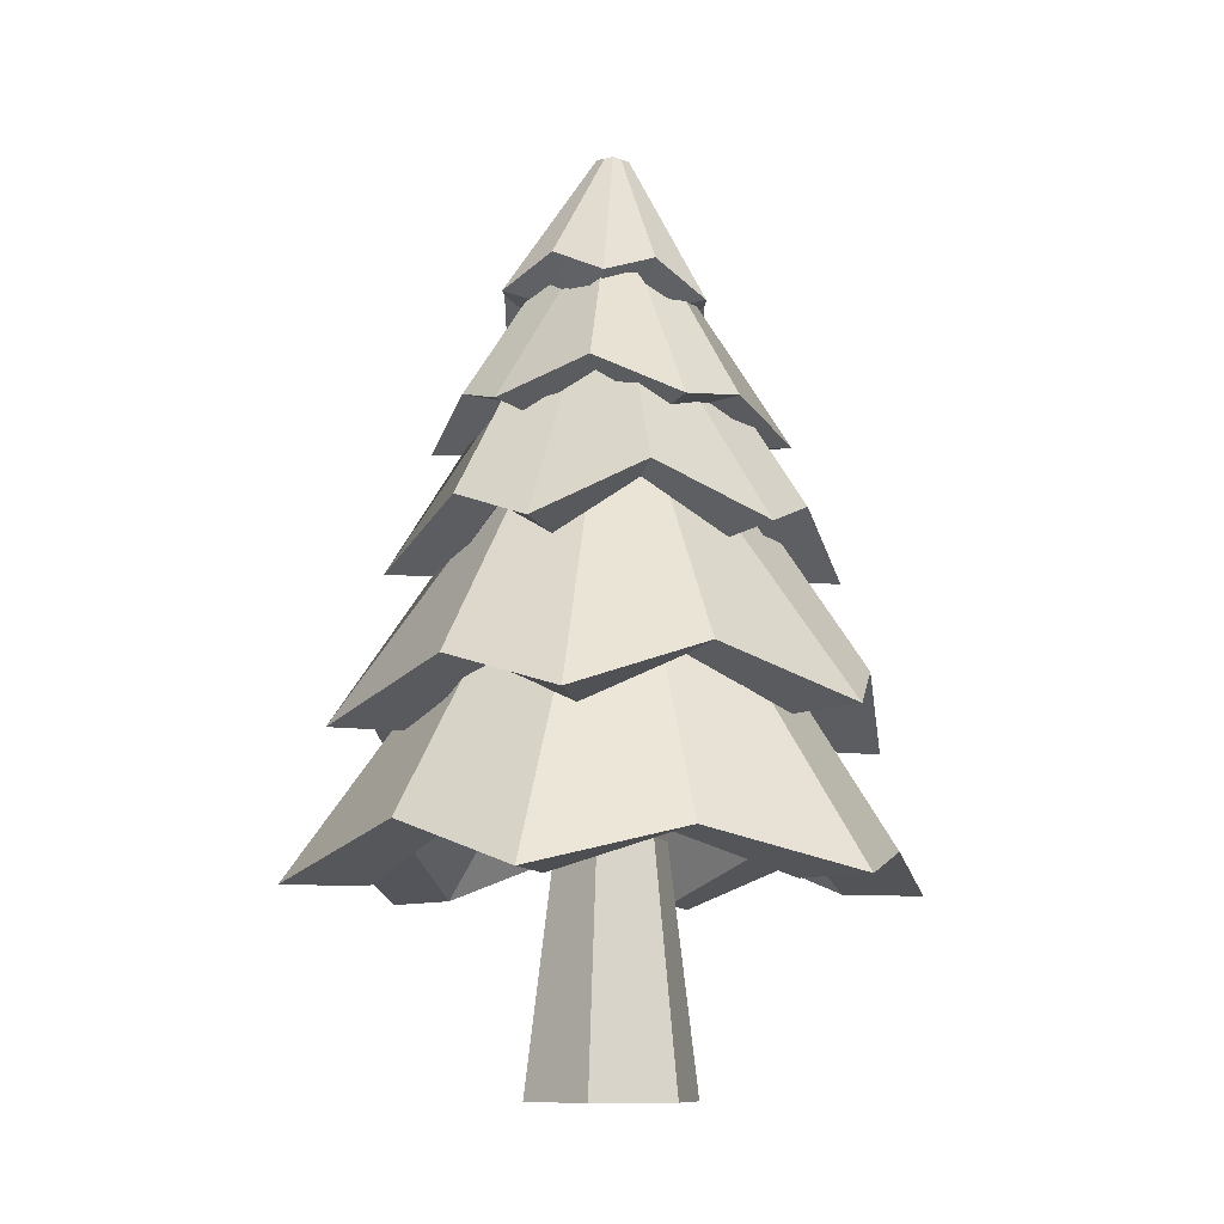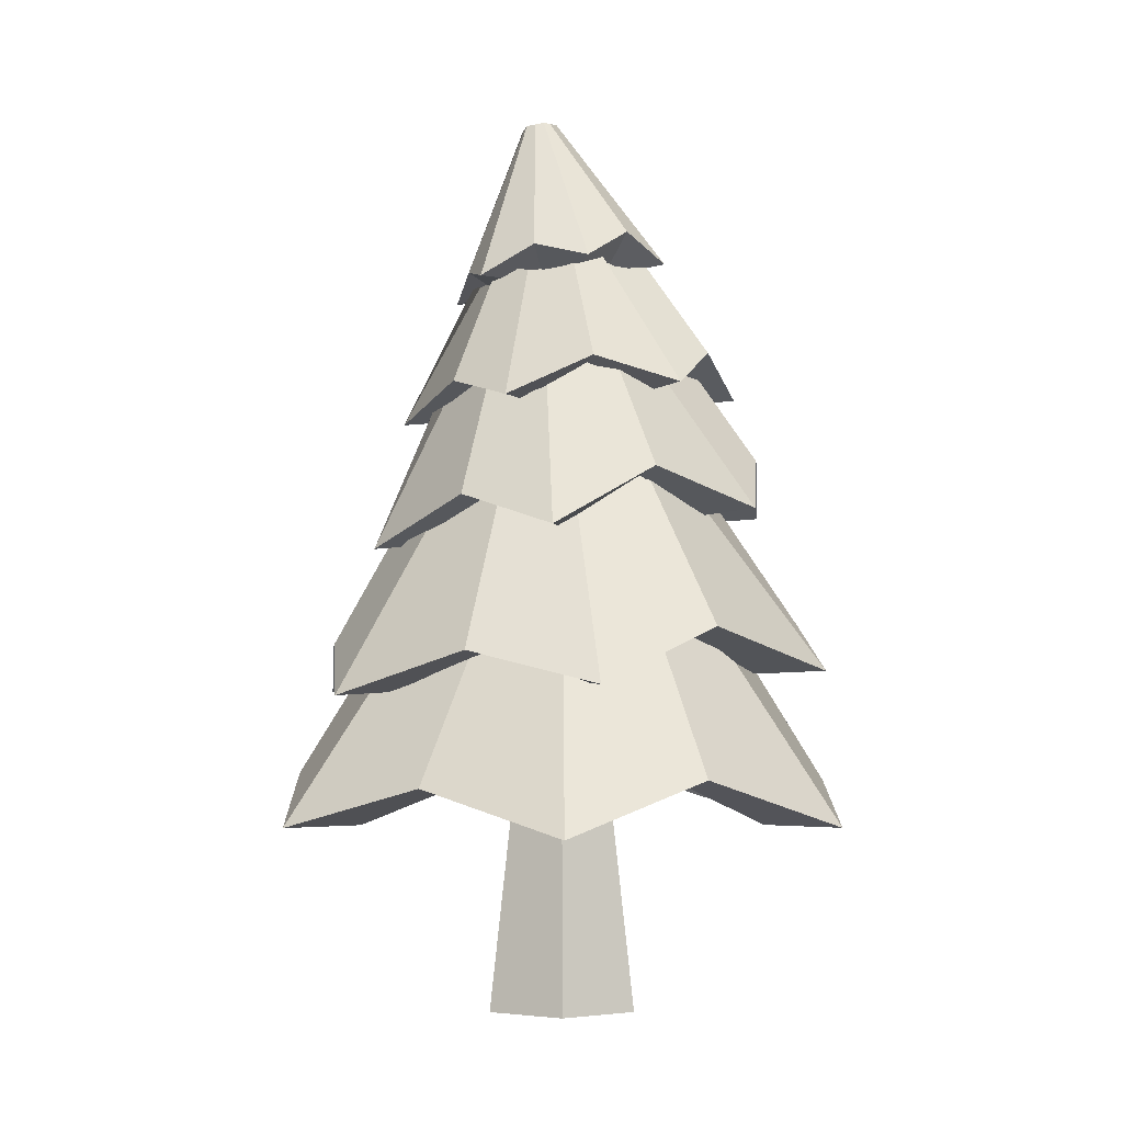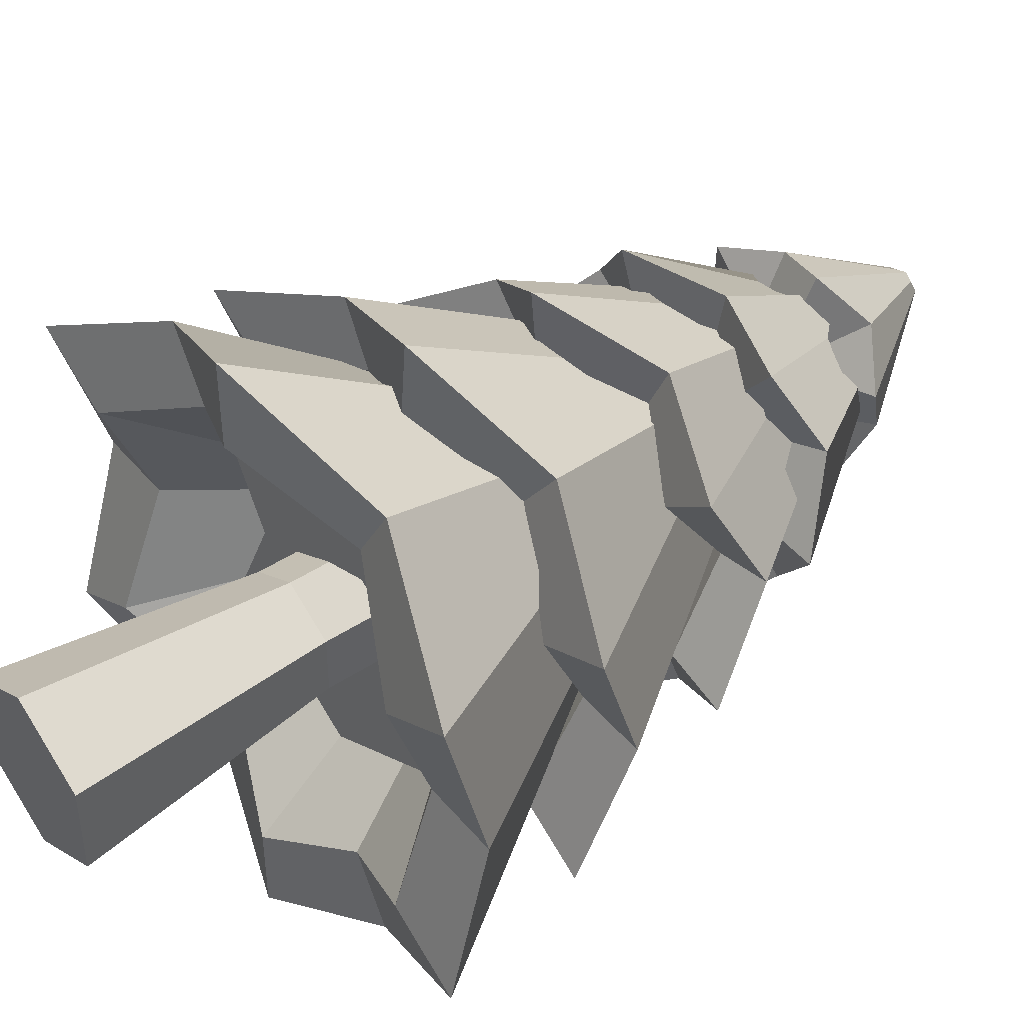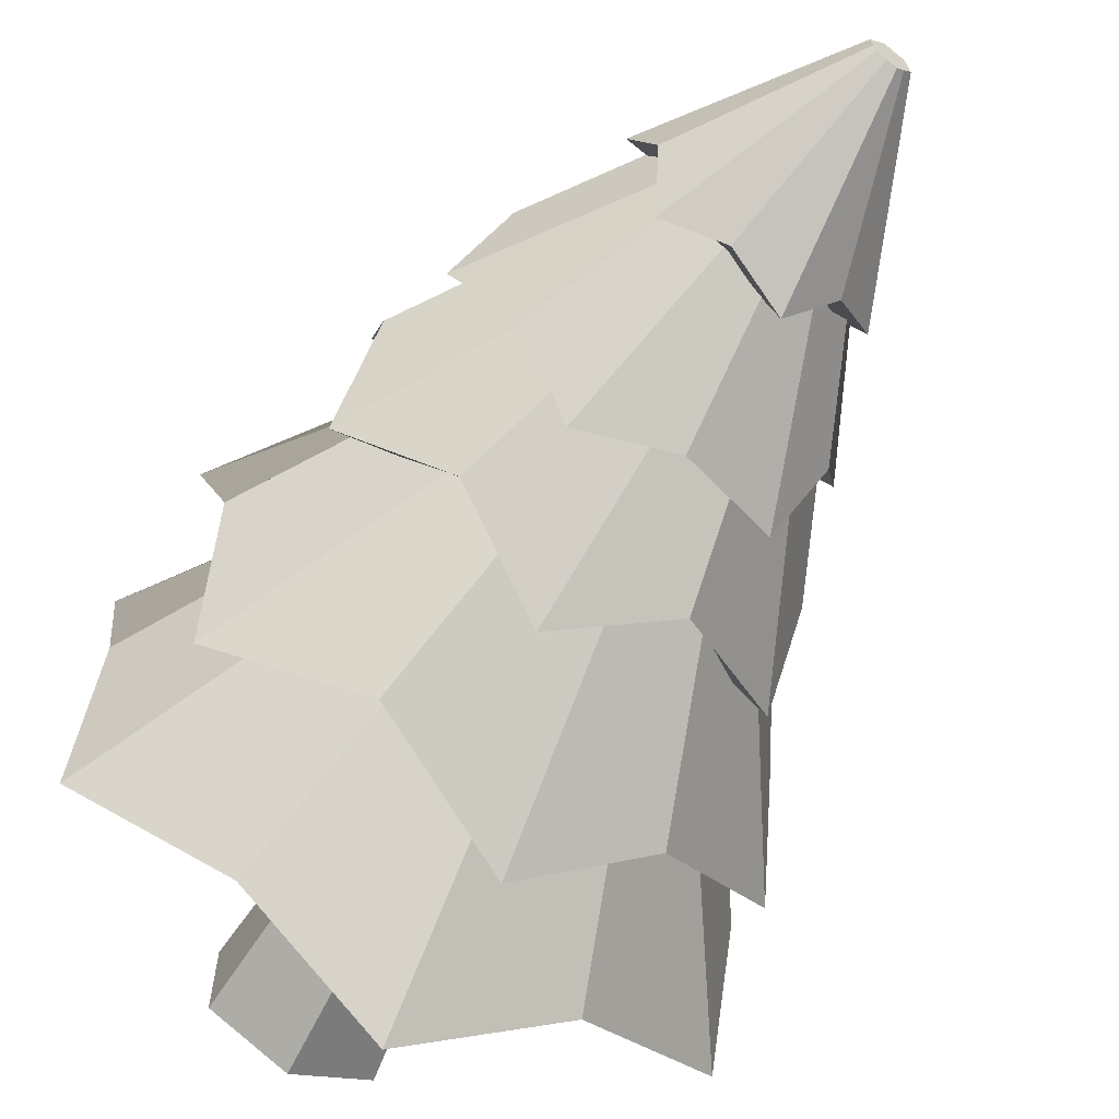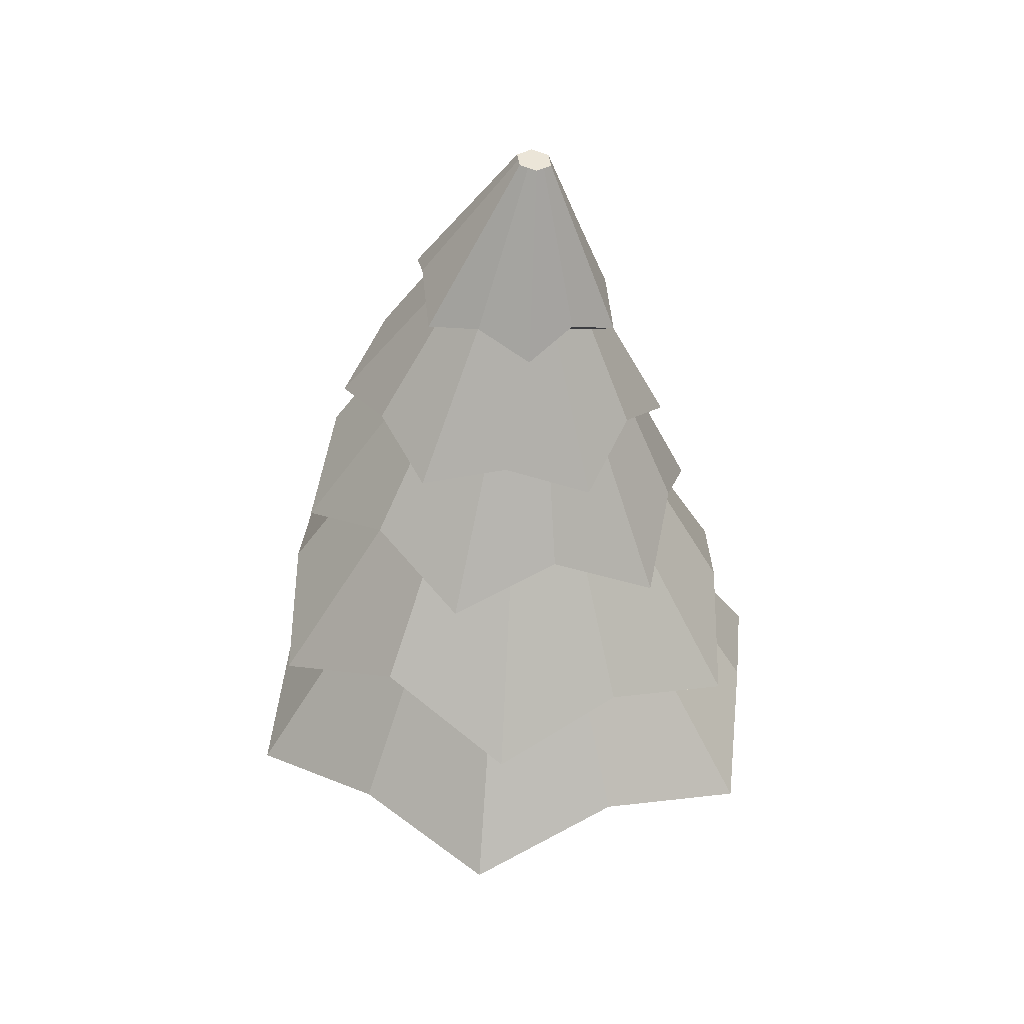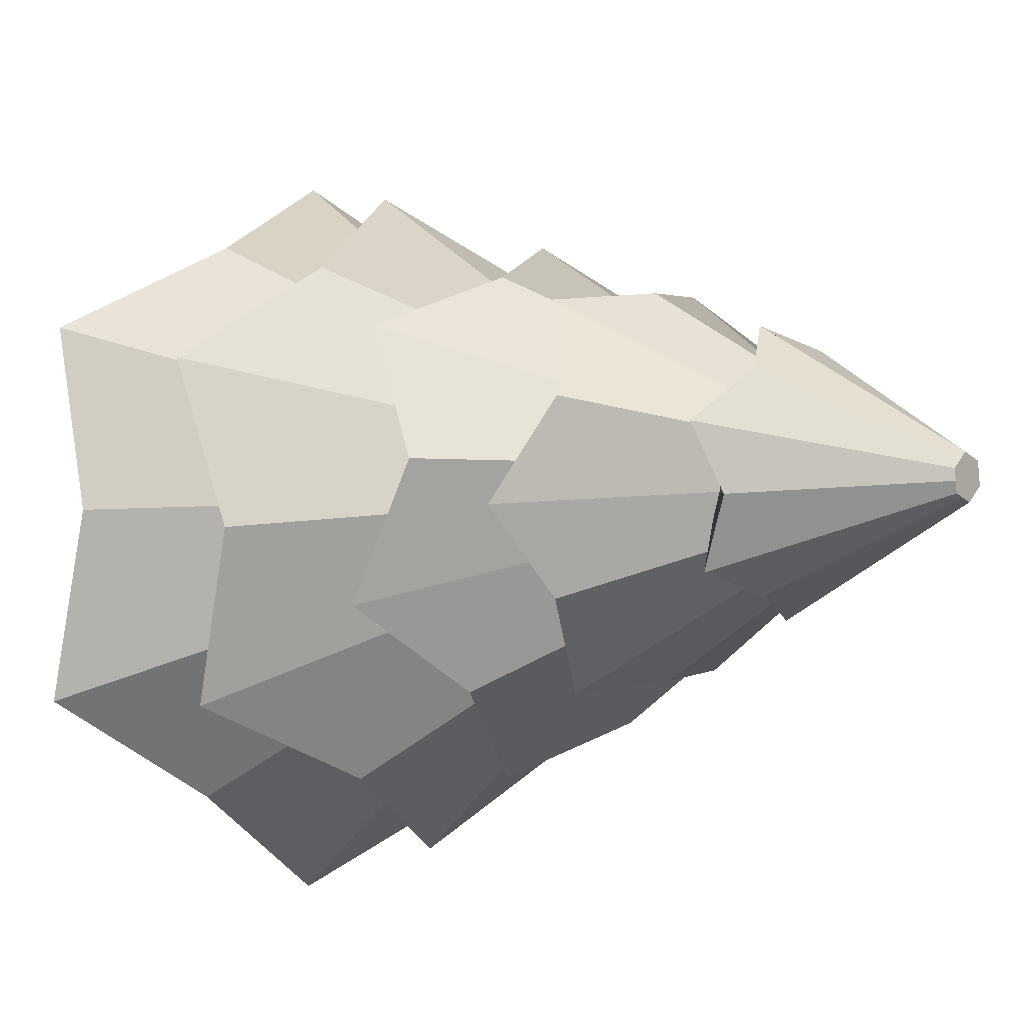
<metadata>
{"format":"obj","ext":"obj","renderer":"f3d","projection":"perspective","resolution":1024,"background":"white","views":[{"elev":-10.2,"azim":74.7,"up":"+Y"},{"elev":-2.5,"azim":-0.5,"up":"+Y"},{"elev":45.3,"azim":52.8,"up":"+Z"},{"elev":-65.7,"azim":152.2,"up":"+Z"},{"elev":38.1,"azim":-173.4,"up":"+Y"},{"elev":-5.8,"azim":137.2,"up":"+Z"}]}
</metadata>
<code>
o pine_Cylinder
v 0 -0.8599 -0.6033
v -0 0.8599 -0.3898
v 0.5224 -0.8599 -0.3016
v 0.3375 0.8599 -0.1949
v 0.5224 -0.8599 0.3016
v 0.3375 0.8599 0.1949
v -0 -0.8599 0.6033
v -0 0.8599 0.3898
v -0.5224 -0.8599 0.3016
v -0.3375 0.8599 0.1949
v -0.5224 -0.8599 -0.3016
v -0.3375 0.8599 -0.1949
v 0.3375 1.236 -0.1949
v -0 1.236 -0.3898
v 0.3375 1.236 0.1949
v -0 1.236 0.3898
v -0.3375 1.236 0.1949
v -0.3375 1.236 -0.1949
v 0 0.5254 -1.637
v -0 2.525 -0.8119
v 1.417 0.5254 -0.8183
v 0.7031 2.525 -0.406
v 1.417 0.5254 0.8183
v 0.7031 2.525 0.406
v -0 0.5254 1.637
v -0 2.525 0.8119
v -1.417 0.5254 0.8183
v -0.7031 2.525 0.406
v -1.417 0.5254 -0.8183
v -0.7031 2.525 -0.406
v 0 0.5254 -2.234
v 1.934 0.5254 -1.117
v 1.934 0.5254 1.117
v -0 0.5254 2.234
v -1.934 0.5254 1.117
v -1.934 0.5254 -1.117
v 0 1.125 -1.123
v 0.9727 1.125 -0.5616
v 0.9727 1.125 0.5616
v -0 1.125 1.123
v -0.9727 1.125 0.5616
v -0.9727 1.125 -0.5616
v -0.9672 0.8267 1.675
v -0.3516 2.525 0.6089
v -0.7087 0.8267 1.227
v -0.4864 1.125 0.8424
v 0.9672 0.8818 1.675
v 0.3516 2.882 0.6089
v 0.7087 0.8818 1.227
v 0.4864 1.482 0.8424
v 1.934 0.7981 0
v 0.7031 2.798 0
v 1.417 0.7981 0
v 0.9727 1.398 0
v 0.9672 0.7439 -1.675
v 0.3516 2.744 -0.6089
v 0.7087 0.7439 -1.227
v 0.4864 1.344 -0.8424
v -0.9672 0.8314 -1.675
v -0.3516 2.831 -0.6089
v -0.7087 0.8314 -1.227
v -0.4864 1.431 -0.8424
v -1.934 0.8533 0
v -0.7031 2.853 0
v -1.417 0.8533 0
v -0.9727 1.453 0
v -0.09624 1.522 -1.459
v -0.1069 3.449 -0.61
v 1.234 1.584 -0.8546
v 0.4537 3.475 -0.3555
v 1.377 1.586 0.6009
v 0.5139 3.476 0.2576
v 0.1896 1.526 1.452
v 0.01354 3.45 0.6162
v -1.141 1.464 0.8483
v -0.547 3.424 0.3618
v -1.284 1.461 -0.6071
v -0.6072 3.423 -0.2513
v -0.1484 1.521 -1.99
v 1.668 1.606 -1.165
v 1.863 1.609 0.8213
v 0.2417 1.527 1.983
v -1.575 1.441 1.159
v -1.77 1.438 -0.8275
v -0.0794 2.1 -1
v 0.8339 2.143 -0.5856
v 0.932 2.144 0.4133
v 0.1167 2.103 0.9977
v -0.7965 2.06 0.5831
v -0.8946 2.058 -0.4158
v -0.959 1.77 -1.409
v -0.357 3.727 -0.4306
v -0.6901 1.782 -1.033
v -0.487 2.37 -0.708
v 0.768 1.955 -1.574
v 0.176 3.853 -0.4816
v 0.5752 1.944 -1.154
v 0.3814 2.512 -0.791
v 1.765 1.951 -0.172
v 0.4838 3.819 -0.04899
v 1.306 1.928 -0.1268
v 0.8829 2.487 -0.08616
v 1.052 1.915 1.402
v 0.2637 3.811 0.4369
v 0.7834 1.904 1.027
v 0.5244 2.471 0.7055
v -0.6664 1.754 1.571
v -0.2667 3.707 0.489
v -0.4758 1.764 1.15
v -0.3399 2.351 0.7904
v -1.672 1.796 0.1657
v -0.5771 3.779 0.05524
v -1.213 1.818 0.1206
v -0.8456 2.415 0.08366
v 0.204 2.64 -1.149
v -0.0375 4.316 -0.4822
v 1.135 2.735 -0.473
v 0.3547 4.356 -0.1974
v 1.018 2.721 0.6748
v 0.3053 4.35 0.2861
v -0.0303 2.612 1.147
v -0.1362 4.304 0.4849
v -0.9613 2.517 0.4704
v -0.5284 4.264 0.2
v -0.8442 2.531 -0.6775
v -0.479 4.27 -0.2835
v 0.2467 2.645 -1.568
v 1.517 2.774 -0.6452
v 1.358 2.755 0.9216
v -0.07304 2.607 1.565
v -1.344 2.477 0.6426
v -1.184 2.496 -0.9242
v 0.1152 3.14 -0.7884
v 0.7541 3.206 -0.3243
v 0.6737 3.196 0.4635
v -0.04564 3.121 0.7873
v -0.6846 3.056 0.3232
v -0.6042 3.066 -0.4646
v 0.8821 3.027 -1.107
v 0.1586 4.653 -0.3398
v 0.6695 3.005 -0.8111
v 0.4346 3.491 -0.5563
v 1.437 3.153 0.1382
v 0.33 4.741 0.04437
v 1.076 3.116 0.1009
v 0.7139 3.589 0.06963
v 0.6422 3.031 1.243
v 0.08458 4.676 0.3855
v 0.4938 3.016 0.9107
v 0.314 3.508 0.6254
v -0.7084 2.841 1.104
v -0.3323 4.583 0.3424
v -0.4958 2.863 0.8085
v -0.3651 3.387 0.5553
v -1.264 2.831 -0.1408
v -0.5037 4.611 -0.04174
v -0.9027 2.868 -0.1035
v -0.6444 3.405 -0.07068
v -0.4686 2.932 -1.246
v -0.2583 4.655 -0.3829
v -0.3201 2.947 -0.9133
v -0.2445 3.465 -0.6265
v 0.9693 3.602 -0.09235
v 0.207 4.992 -0.07249
v 0.6249 3.608 0.7529
v 0.1011 4.994 0.1874
v -0.2747 3.527 0.879
v -0.1755 4.969 0.2262
v -0.83 3.44 0.1598
v -0.3463 4.942 0.005048
v -0.4856 3.434 -0.6855
v -0.2404 4.941 -0.2549
v 0.414 3.515 -0.8115
v 0.03626 4.965 -0.2937
v 1.298 3.631 -0.1383
v 0.8275 3.64 1.015
v -0.4004 3.53 1.187
v -1.158 3.411 0.2058
v -0.6882 3.402 -0.9479
v 0.5397 3.513 -1.12
v 0.6453 4.01 -0.07303
v 0.409 4.014 0.5071
v -0.2085 3.959 0.5936
v -0.5896 3.899 0.1
v -0.3532 3.895 -0.4801
v 0.2642 3.95 -0.5666
v 0.2135 3.816 1.101
v -0.03722 5.213 0.2068
v 0.1751 3.799 0.816
v 0.1002 4.219 0.5504
v -0.7793 3.682 0.6966
v -0.2609 5.167 0.1156
v -0.5524 3.695 0.5194
v -0.399 4.141 0.3468
v -0.9232 3.678 -0.3711
v -0.2933 5.212 -0.1249
v -0.6578 3.708 -0.2628
v -0.4714 4.168 -0.19
v -0.07426 3.626 -1.034
v -0.1021 5.122 -0.2743
v -0.03579 3.643 -0.7485
v -0.04449 4.092 -0.5234
v 0.9186 3.749 -0.6292
v 0.1216 5.156 -0.1831
v 0.6916 3.736 -0.4519
v 0.4548 4.158 -0.3198
v 1.062 3.915 0.4385
v 0.1541 5.273 0.05748
v 0.7971 3.884 0.3303
v 0.5271 4.292 0.217
v 0.4061 4.496 -0.3623
v -0.0716 5.68 -0.1434
v 0.5504 4.563 0.2075
v -0.03937 5.695 -0.01611
v 0.1304 4.545 0.6209
v -0.1332 5.691 0.07626
v -0.4337 4.461 0.4644
v -0.2593 5.672 0.0413
v -0.578 4.394 -0.1054
v -0.2915 5.657 -0.08603
v -0.158 4.412 -0.5187
v -0.1977 5.661 -0.1784
v 0.5594 4.503 -0.5131
v 0.7562 4.594 0.2646
v 0.183 4.57 0.8288
v -0.587 4.454 0.6152
v -0.7838 4.363 -0.1625
v -0.2106 4.387 -0.7266
v 0.2289 4.85 -0.2633
v 0.3279 4.896 0.1278
v 0.0397 4.883 0.4115
v -0.3475 4.825 0.3041
v -0.4465 4.779 -0.08693
v -0.1583 4.792 -0.3706
v 0.1744 4.577 -0.6199
v -0.1346 5.67 -0.1609
v 0.1241 4.454 -0.4405
v 0.03534 4.821 -0.3169
v -0.4972 4.537 -0.4445
v -0.2446 5.659 -0.1322
v -0.368 4.403 -0.312
v -0.3024 4.785 -0.2288
v -0.6854 4.537 0.2264
v -0.2754 5.664 -0.02237
v -0.5058 4.427 0.1795
v -0.397 4.802 0.1086
v -0.202 4.665 0.722
v -0.1962 5.681 0.05878
v -0.1517 4.503 0.5426
v -0.1539 4.854 0.3578
v 0.4696 4.785 0.5467
v -0.08629 5.693 0.03007
v 0.3404 4.554 0.4142
v 0.1838 4.89 0.2697
v 0.6578 4.74 -0.1242
v -0.05548 5.687 -0.07978
v 0.4782 4.53 -0.07738
v 0.2784 4.873 -0.06772
f 1 2 4 3
f 3 4 6 5
f 5 6 8 7
f 7 8 10 9
f 2 12 18 14
f 9 10 12 11
f 11 12 2 1
f 1 3 5 7 9 11
f 13 14 18 17 16 15
f 10 8 16 17
f 6 4 13 15
f 12 10 17 18
f 4 2 14 13
f 8 6 15 16
f 55 56 22 32
f 51 52 24 33
f 47 48 26 34
f 43 44 28 35
f 22 56 20 60 30 64 28 44 26 48 24 52
f 63 64 30 36
f 59 60 20 31
f 53 23 39 54
f 57 19 31 55
f 53 21 32 51
f 49 23 33 47
f 45 25 34 43
f 65 27 35 63
f 61 29 36 59
f 37 58 38 54 39 50 40 46 41 66 42 62
f 65 29 42 66
f 49 25 40 50
f 57 21 38 58
f 61 19 37 62
f 45 27 41 46
f 25 45 46 40
f 27 45 43 35
f 34 26 44 43
f 23 49 50 39
f 25 49 47 34
f 33 24 48 47
f 23 53 51 33
f 21 53 54 38
f 32 22 52 51
f 19 57 58 37
f 21 57 55 32
f 31 20 56 55
f 29 61 62 42
f 19 61 59 31
f 36 30 60 59
f 27 65 66 41
f 29 65 63 36
f 35 28 64 63
f 95 96 70 80
f 99 100 72 81
f 103 104 74 82
f 107 108 76 83
f 70 96 68 92 78 112 76 108 74 104 72 100
f 111 112 78 84
f 91 92 68 79
f 101 71 87 102
f 97 67 79 95
f 101 69 80 99
f 105 71 81 103
f 109 73 82 107
f 113 75 83 111
f 93 77 84 91
f 85 98 86 102 87 106 88 110 89 114 90 94
f 113 77 90 114
f 105 73 88 106
f 97 69 86 98
f 93 67 85 94
f 109 75 89 110
f 77 93 94 90
f 67 93 91 79
f 84 78 92 91
f 67 97 98 85
f 69 97 95 80
f 79 68 96 95
f 71 101 99 81
f 69 101 102 86
f 80 70 100 99
f 71 105 106 87
f 73 105 103 82
f 81 72 104 103
f 73 109 110 88
f 75 109 107 83
f 82 74 108 107
f 75 113 114 89
f 77 113 111 84
f 83 76 112 111
f 139 140 118 128
f 143 144 120 129
f 147 148 122 130
f 151 152 124 131
f 118 140 116 160 126 156 124 152 122 148 120 144
f 155 156 126 132
f 159 160 116 127
f 145 119 135 146
f 141 115 127 139
f 145 117 128 143
f 149 119 129 147
f 153 121 130 151
f 157 123 131 155
f 161 125 132 159
f 133 142 134 146 135 150 136 154 137 158 138 162
f 157 125 138 158
f 149 121 136 150
f 141 117 134 142
f 161 115 133 162
f 153 123 137 154
f 115 141 142 133
f 117 141 139 128
f 127 116 140 139
f 119 145 143 129
f 117 145 146 134
f 128 118 144 143
f 119 149 150 135
f 121 149 147 130
f 129 120 148 147
f 121 153 154 136
f 123 153 151 131
f 130 122 152 151
f 123 157 158 137
f 125 157 155 132
f 131 124 156 155
f 125 161 162 138
f 115 161 159 127
f 132 126 160 159
f 207 208 166 176
f 187 188 168 177
f 191 192 170 178
f 195 196 172 179
f 166 208 164 204 174 200 172 196 170 192 168 188
f 199 200 174 180
f 203 204 164 175
f 189 167 183 190
f 209 163 175 207
f 189 165 176 187
f 193 167 177 191
f 197 169 178 195
f 201 171 179 199
f 205 173 180 203
f 181 210 182 190 183 194 184 198 185 202 186 206
f 201 173 186 202
f 193 169 184 194
f 209 165 182 210
f 205 163 181 206
f 197 171 185 198
f 167 189 187 177
f 165 189 190 182
f 176 166 188 187
f 167 193 194 183
f 169 193 191 178
f 177 168 192 191
f 169 197 198 184
f 171 197 195 179
f 178 170 196 195
f 171 201 202 185
f 173 201 199 180
f 179 172 200 199
f 173 205 206 186
f 163 205 203 175
f 180 174 204 203
f 163 209 210 181
f 165 209 207 176
f 175 164 208 207
f 255 256 214 224
f 251 252 216 225
f 247 248 218 226
f 243 244 220 227
f 214 256 212 236 222 240 220 244 218 248 216 252
f 239 240 222 228
f 235 236 212 223
f 253 215 231 254
f 257 211 223 255
f 253 213 224 251
f 249 215 225 247
f 245 217 226 243
f 241 219 227 239
f 237 221 228 235
f 229 258 230 254 231 250 232 246 233 242 234 238
f 241 221 234 242
f 249 217 232 250
f 257 213 230 258
f 237 211 229 238
f 245 219 233 246
f 221 237 238 234
f 211 237 235 223
f 228 222 236 235
f 219 241 242 233
f 221 241 239 228
f 227 220 240 239
f 217 245 246 232
f 219 245 243 227
f 226 218 244 243
f 215 249 250 231
f 217 249 247 226
f 225 216 248 247
f 215 253 251 225
f 213 253 254 230
f 224 214 252 251
f 211 257 258 229
f 213 257 255 224
f 223 212 256 255

</code>
